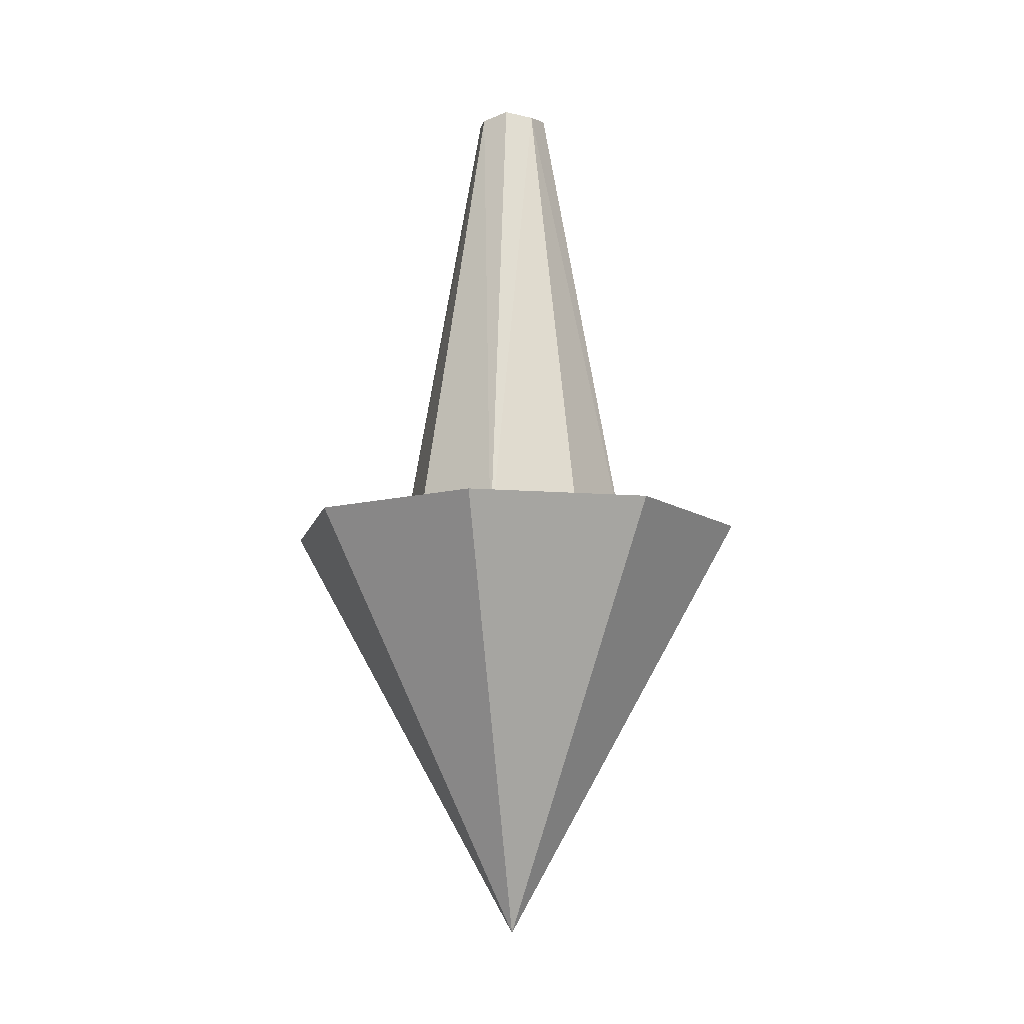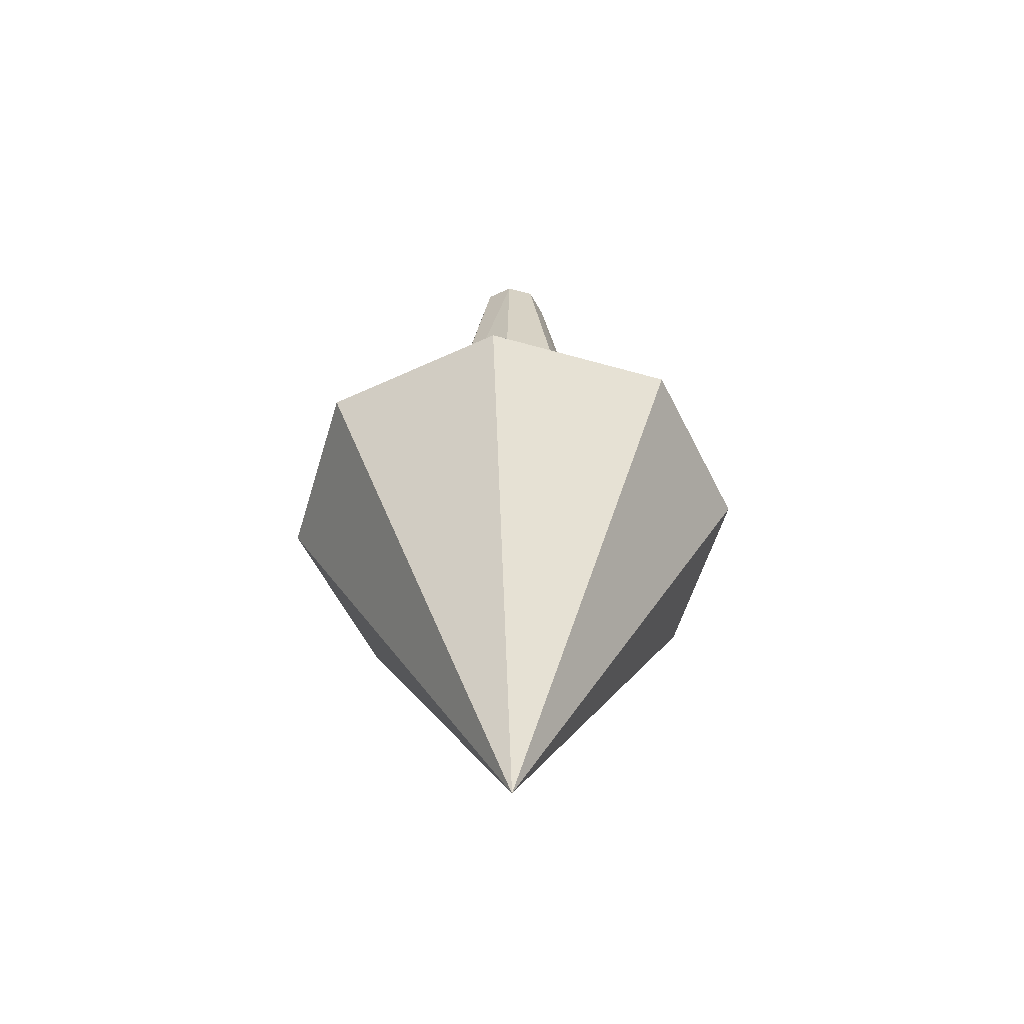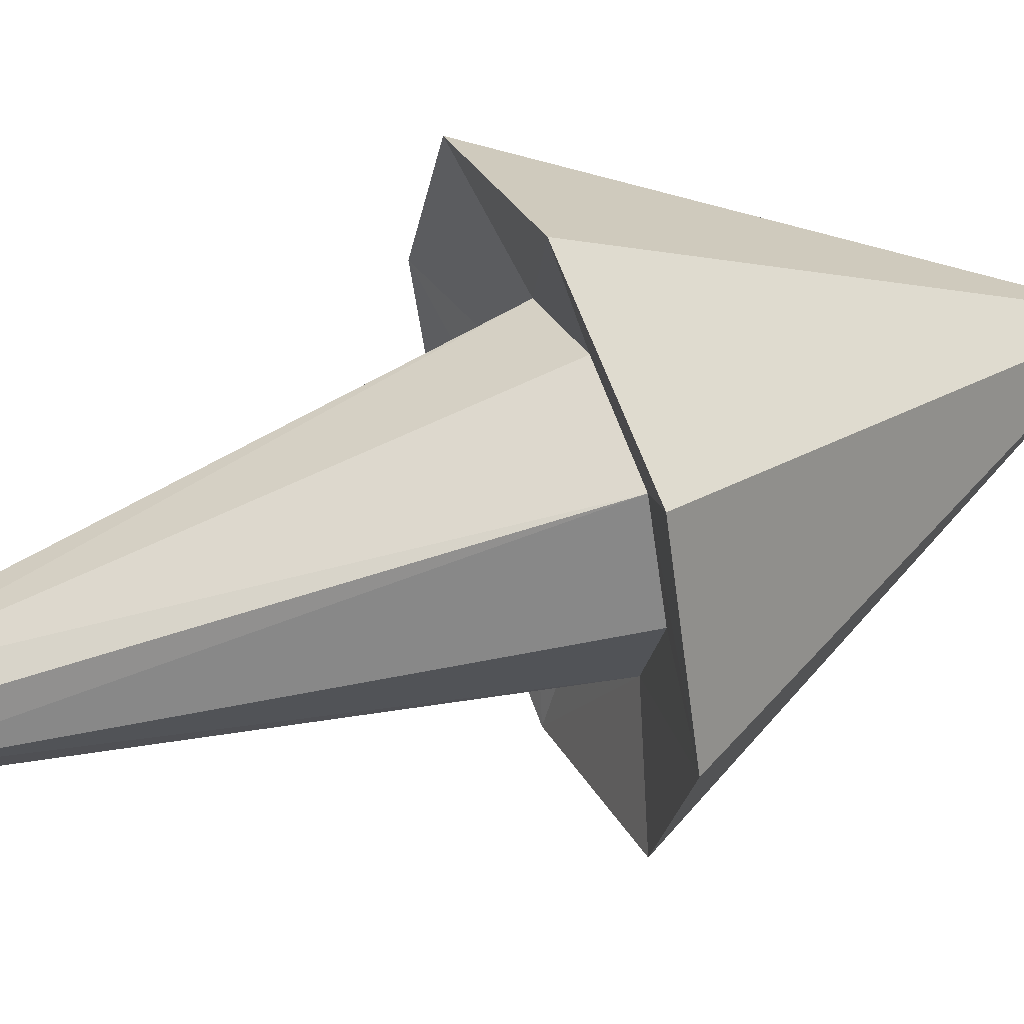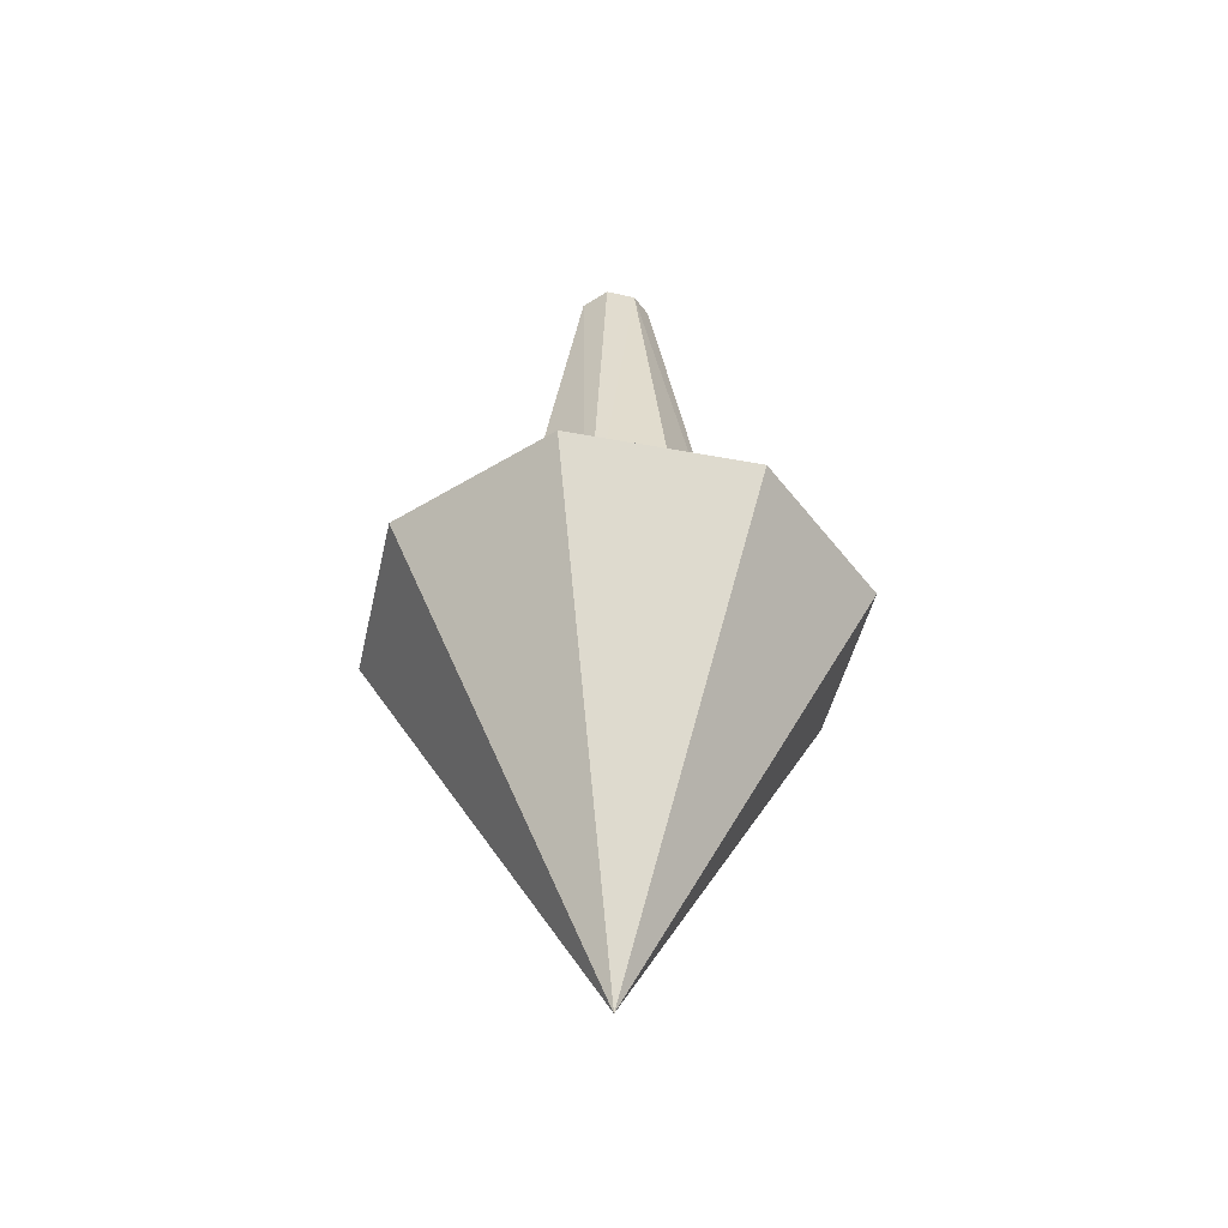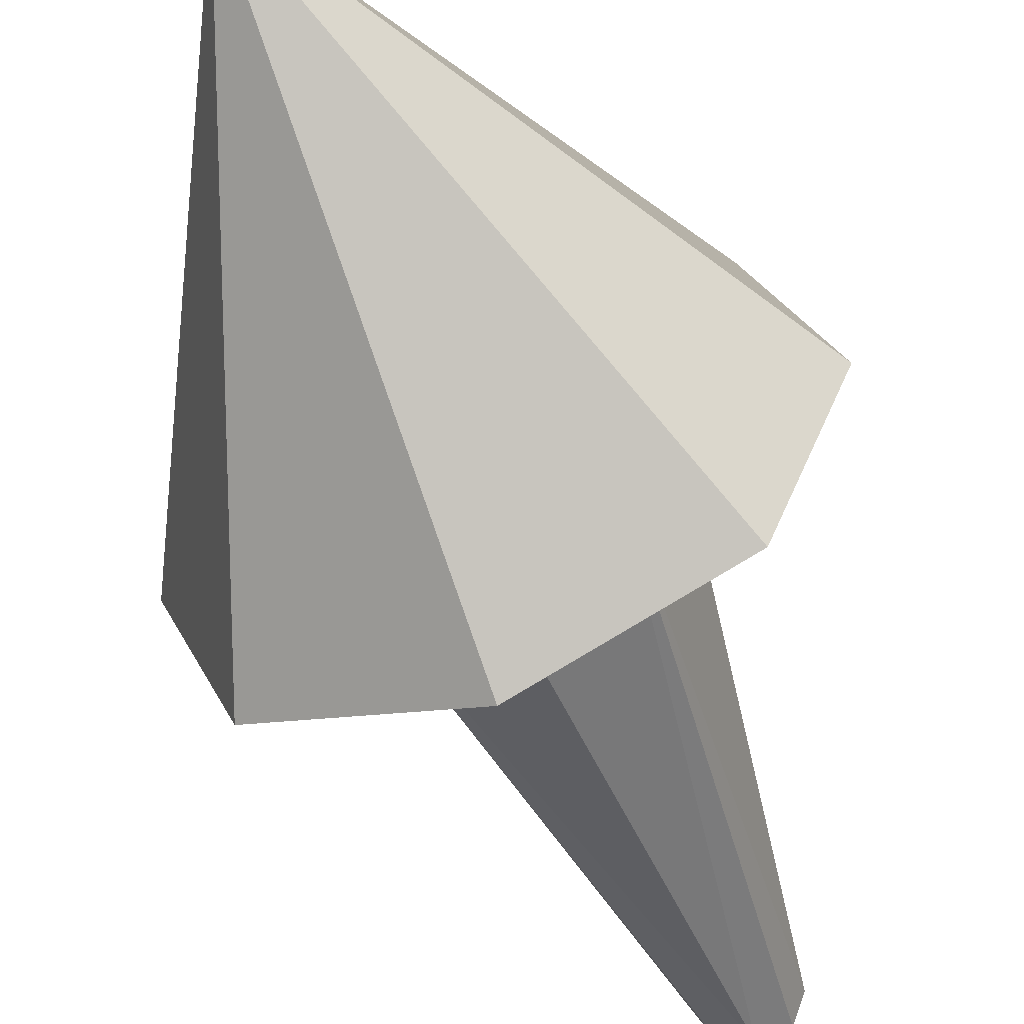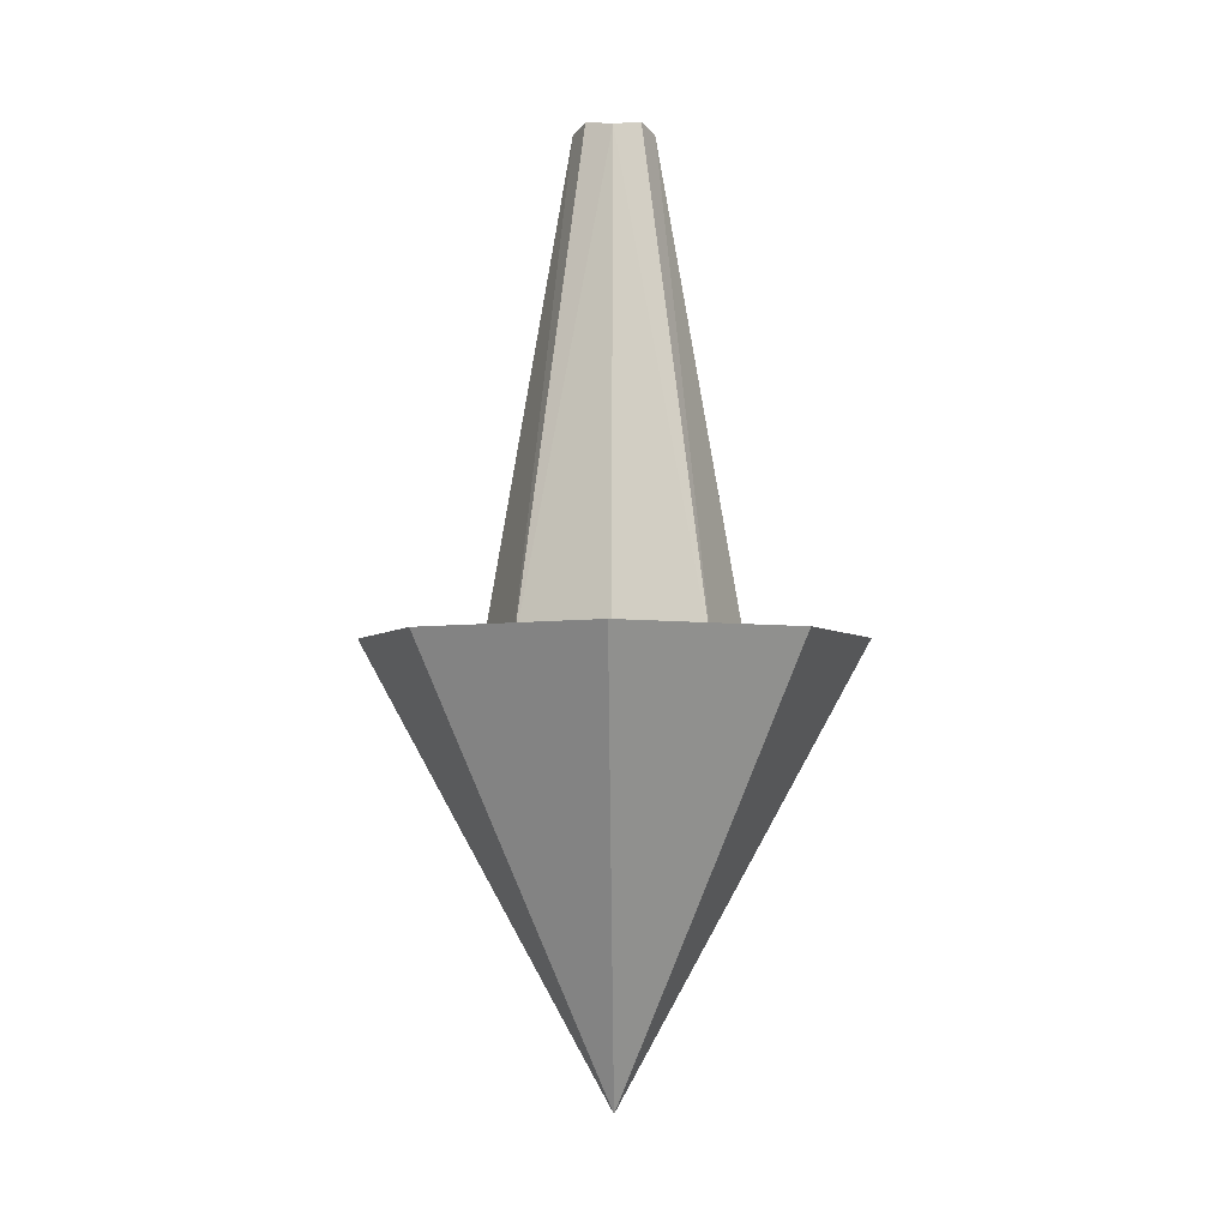
<metadata>
{"format":"obj","ext":"obj","renderer":"f3d","projection":"perspective","resolution":1024,"background":"white","views":[{"elev":-11.4,"azim":55.2,"up":"+Y"},{"elev":-55.5,"azim":-85.3,"up":"+Y"},{"elev":49.1,"azim":-112.7,"up":"+Z"},{"elev":-46.6,"azim":56.4,"up":"+Y"},{"elev":-56.9,"azim":22.2,"up":"+Z"},{"elev":-4.5,"azim":-88.8,"up":"+Y"}]}
</metadata>
<code>
o Cube
v 1 2.534 -1
v 0 0.01048 -0
v 1 2.534 1
v -1 2.534 -1
v -1 2.534 1
v 1.387 2.544 -0
v -1.387 2.544 -0
v 0 2.544 1.387
v 0 2.544 -1.387
v 0.2258 5.31 -0
v 0.7305 2.372 -0
v 0 2.372 -0.7305
v -0.7305 2.372 -0
v 0 2.372 0.7305
v 0 5.31 -0.2258
v -0.2258 5.31 -0
v 0 5.31 0.2258
v -0.1514 5.341 0.1514
v 0.1514 5.341 -0.1514
v 0.5252 2.372 -0.5252
v -0.5252 2.372 0.5252
v -0.1514 5.341 -0.1514
v 0.1514 5.341 0.1514
v 0.5252 2.372 0.5252
v -0.5252 2.372 -0.5252
v 0 5.309 -0
f 9 25 12
f 2 8 5
f 2 7 4
f 2 6 3
f 2 9 1
f 2 1 6
f 2 5 7
f 26 16 18
f 21 8 14
f 2 4 9
f 2 3 8
f 20 6 1
f 21 17 18
f 6 24 3
f 20 15 19
f 25 16 22
f 24 10 23
f 20 10 11
f 21 16 13
f 26 17 23
f 10 26 23
f 24 17 14
f 25 15 12
f 15 26 19
f 20 9 12
f 24 8 3
f 21 7 5
f 25 7 13
f 9 4 25
f 26 22 16
f 21 5 8
f 20 11 6
f 21 14 17
f 6 11 24
f 20 12 15
f 25 13 16
f 24 11 10
f 20 19 10
f 21 18 16
f 26 18 17
f 10 19 26
f 24 23 17
f 25 22 15
f 15 22 26
f 20 1 9
f 24 14 8
f 21 13 7
f 25 4 7

</code>
